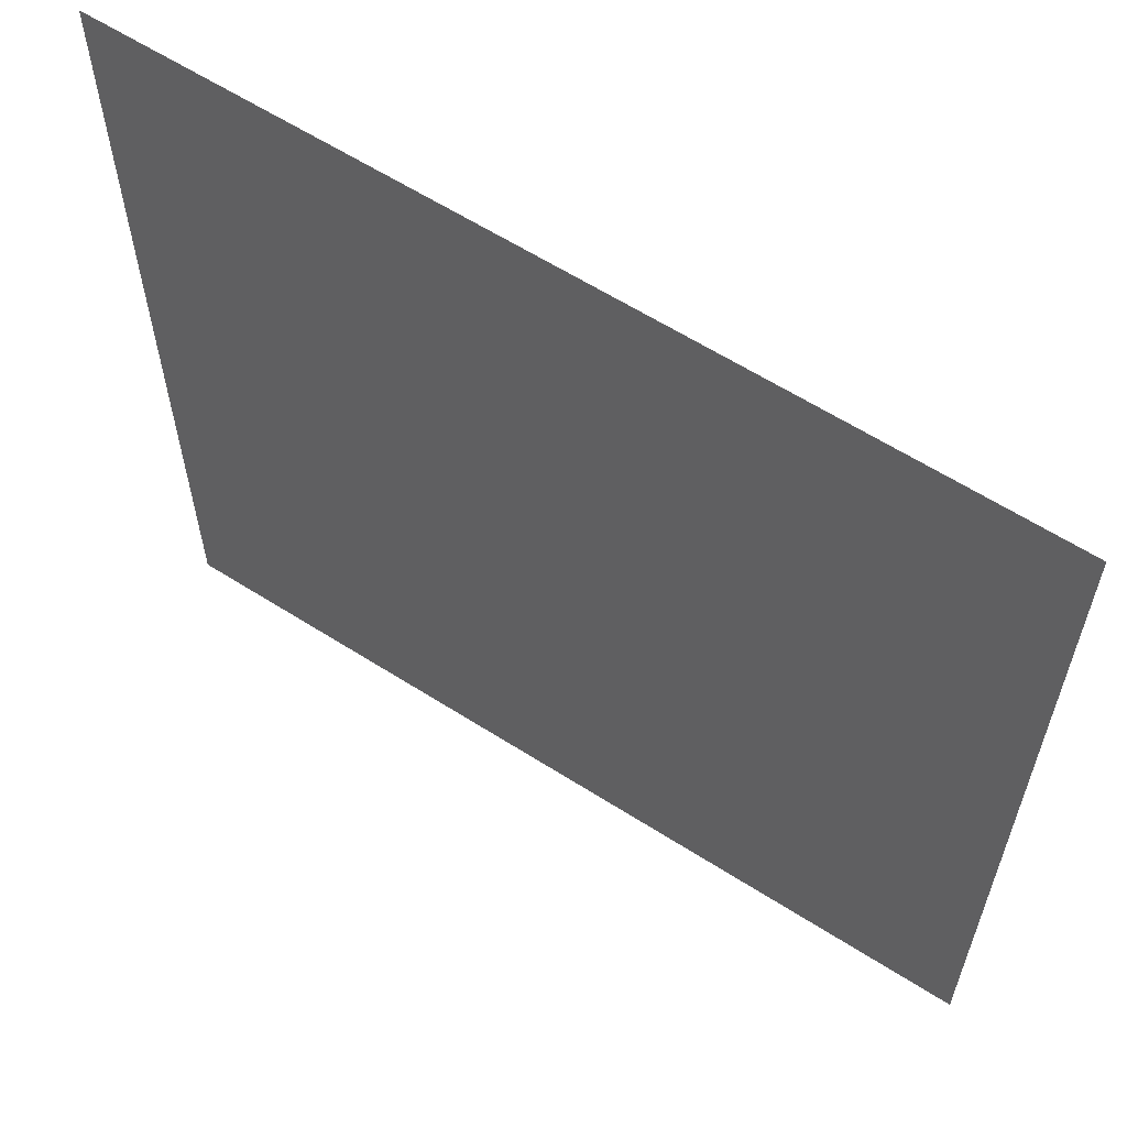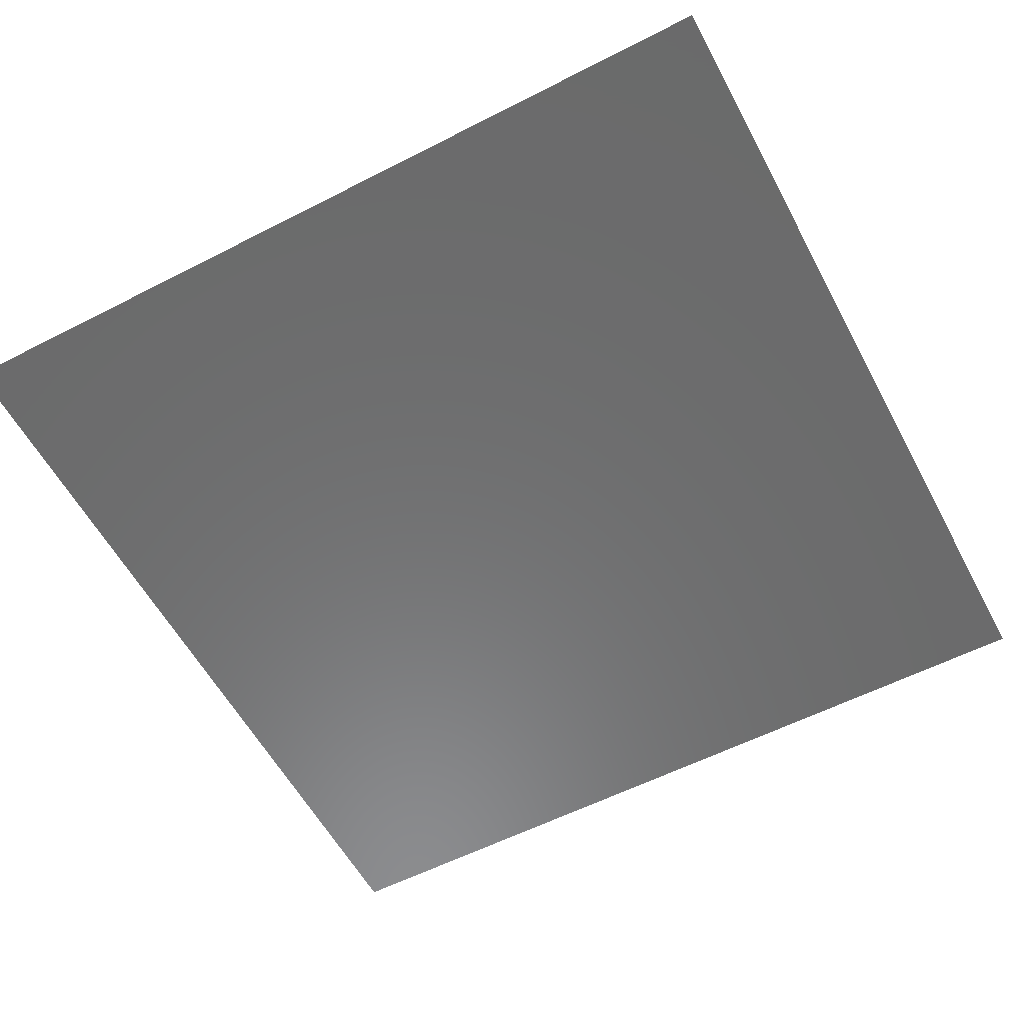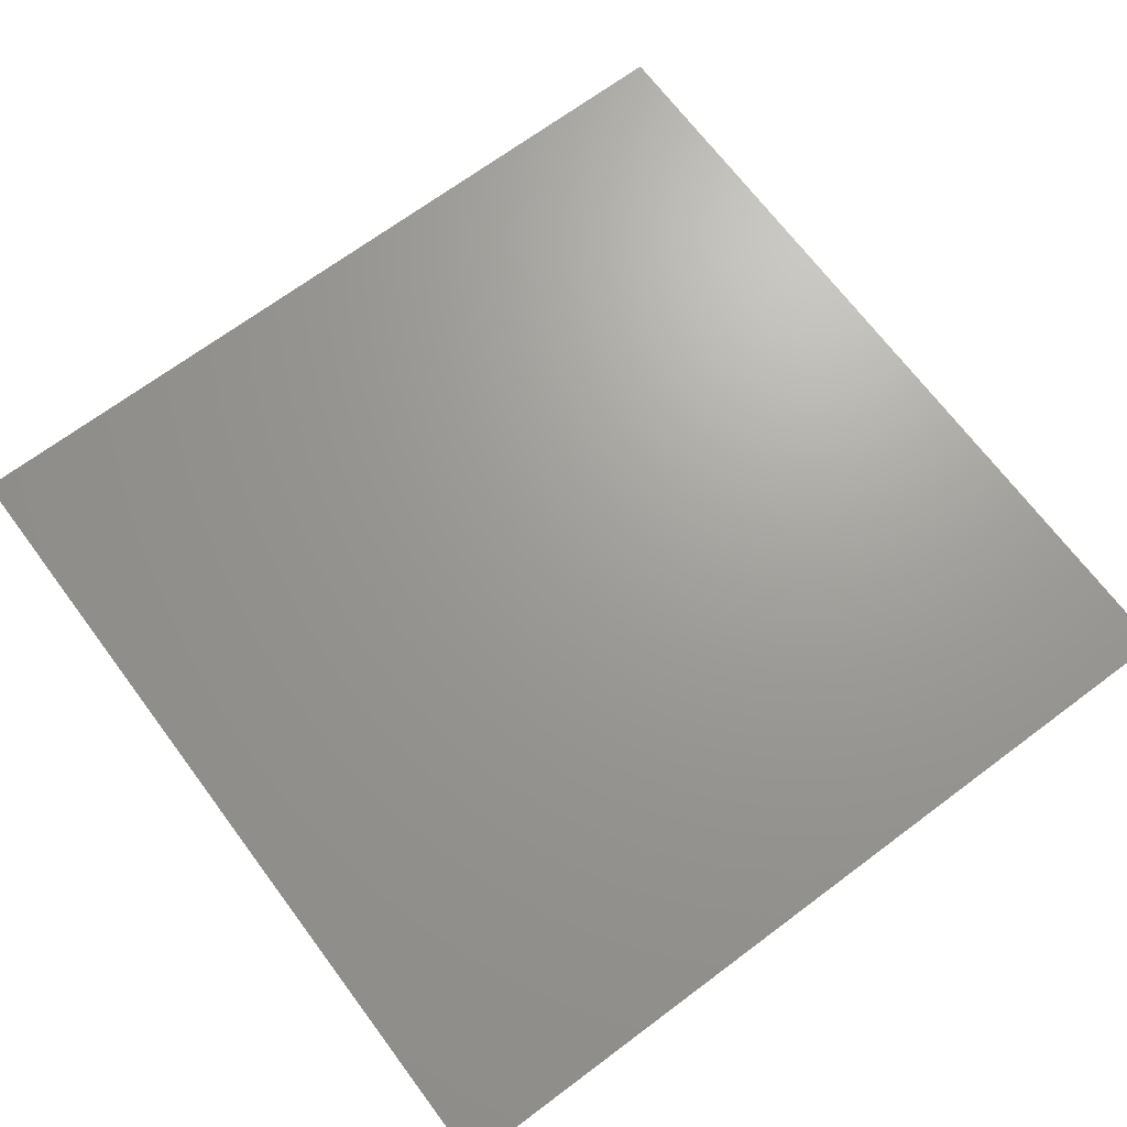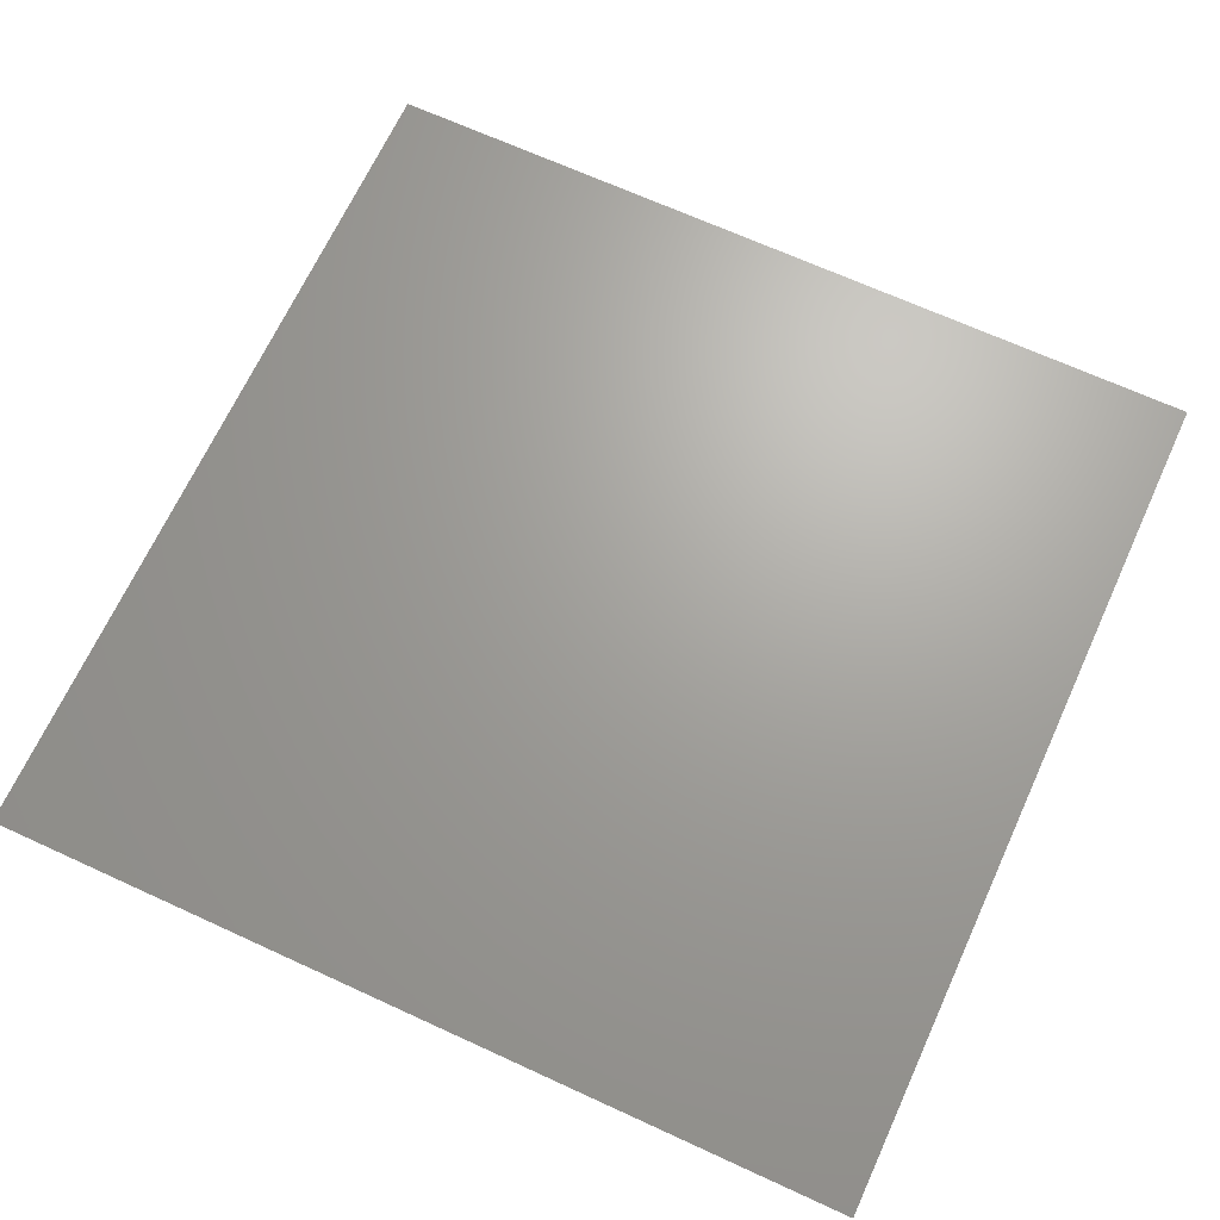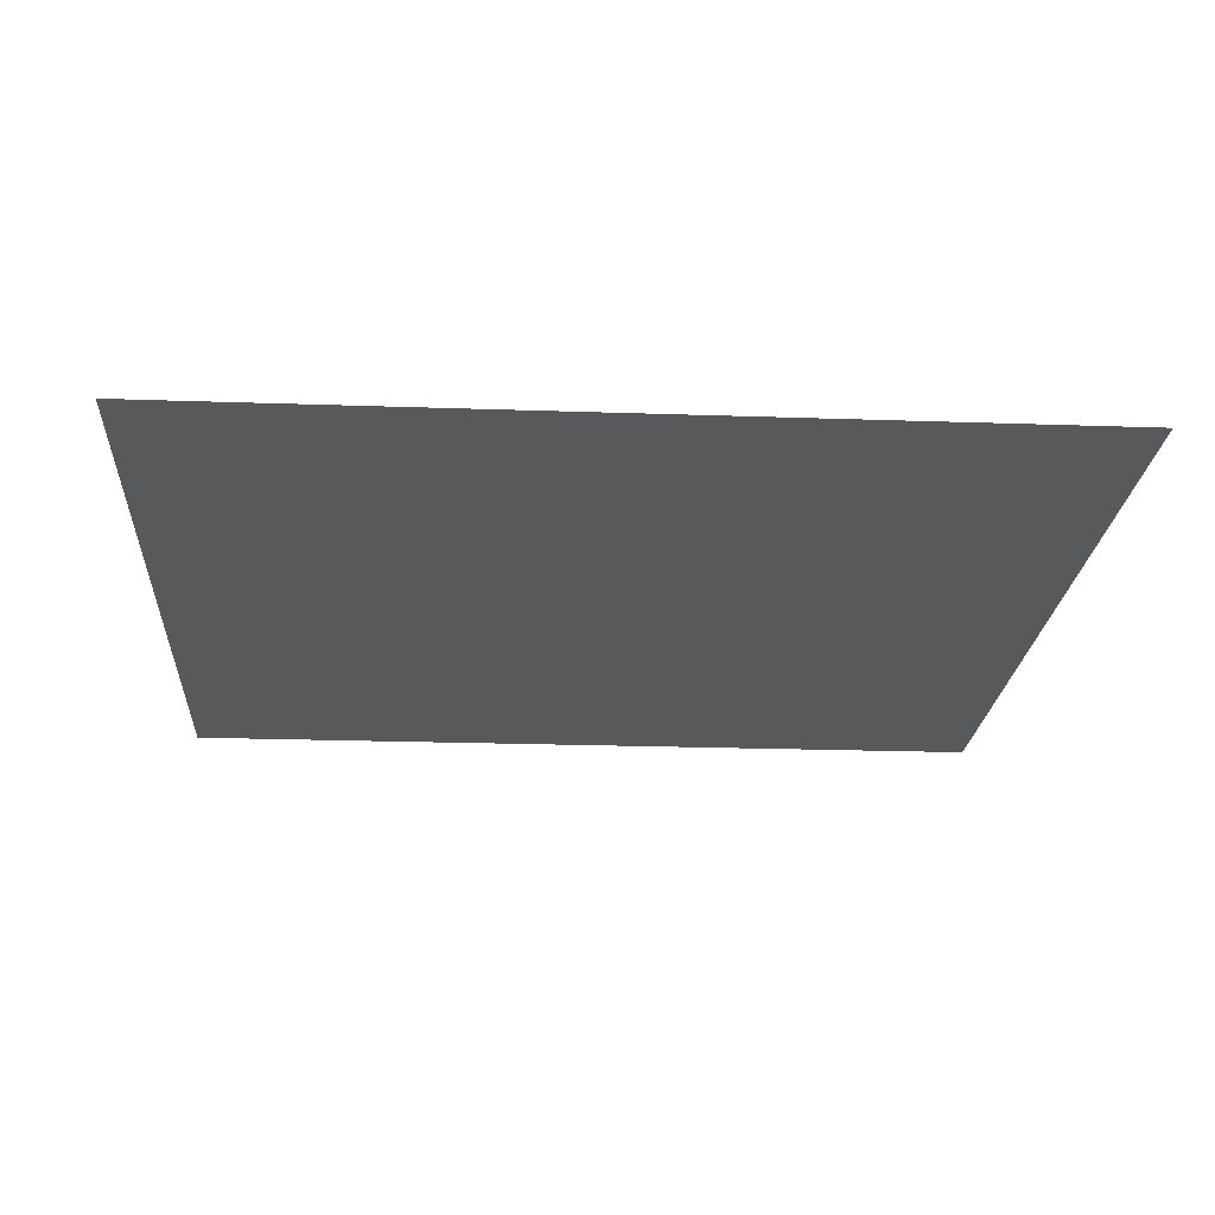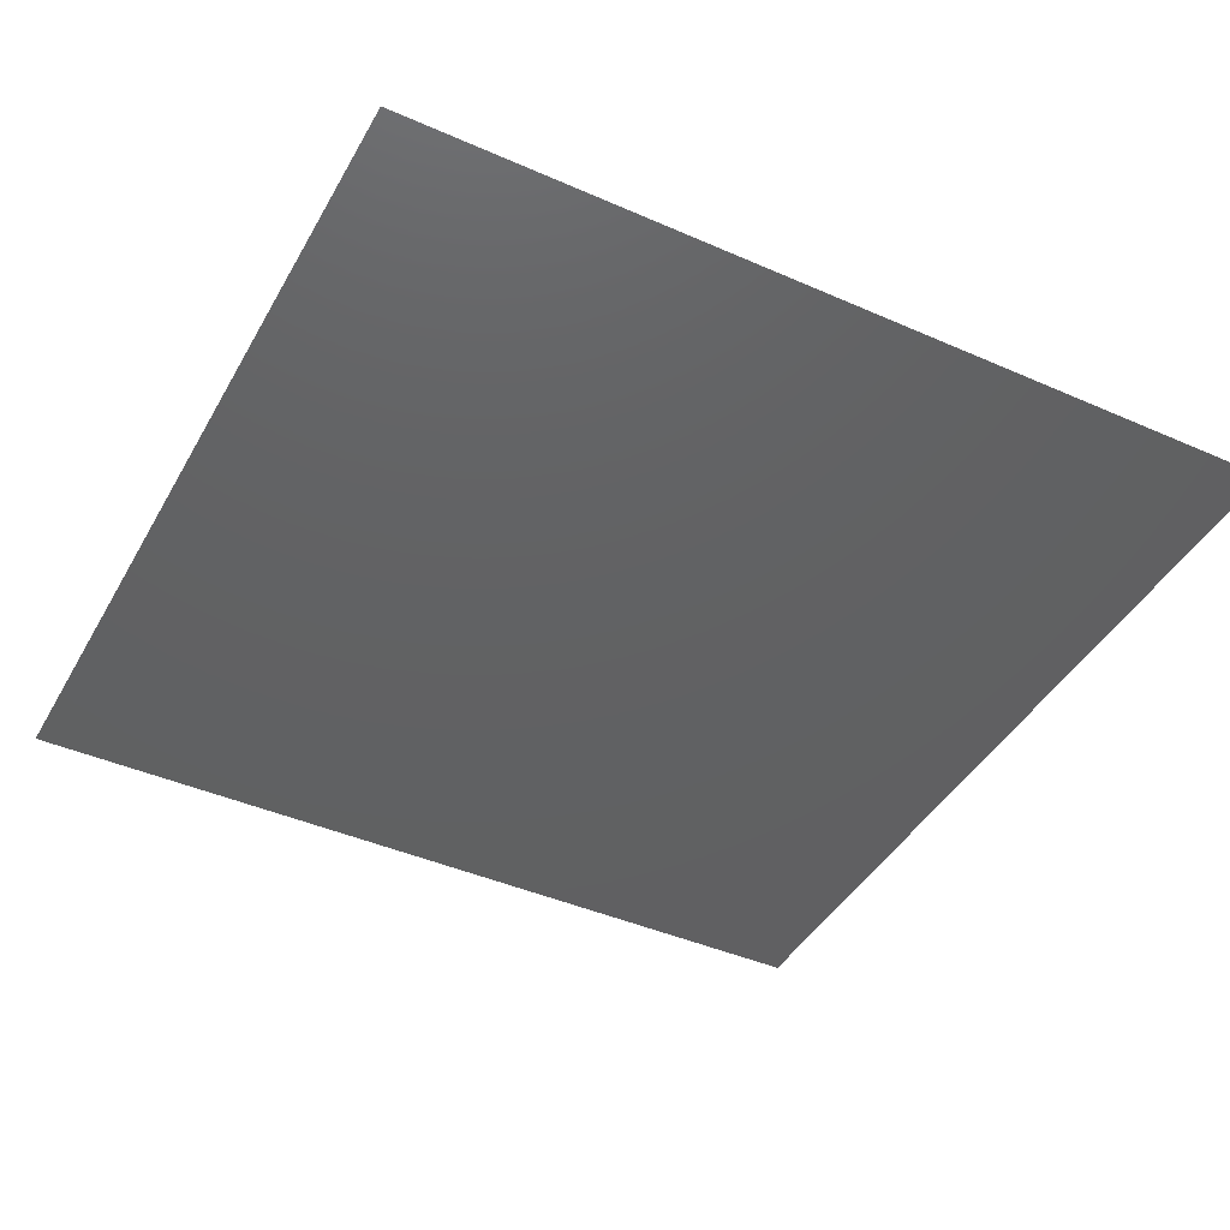
<metadata>
{"format":"stl","ext":"stl","renderer":"f3d","projection":"perspective","resolution":1024,"background":"white","views":[{"elev":61.3,"azim":33.0,"up":"+Y"},{"elev":-57.5,"azim":-152.0,"up":"+Z"},{"elev":68.9,"azim":-36.8,"up":"+Z"},{"elev":67.8,"azim":114.7,"up":"+Z"},{"elev":-21.1,"azim":176.4,"up":"+Z"},{"elev":-42.9,"azim":-27.6,"up":"+Z"}]}
</metadata>
<code>
# stl→obj: 5 verts, 4 faces
v 100 -100 90
v 0 0 90
v 100 100 90
v -100 100 90
v -100 -100 90
f 1 2 3
f 3 2 4
f 5 2 1
f 4 2 5

</code>
